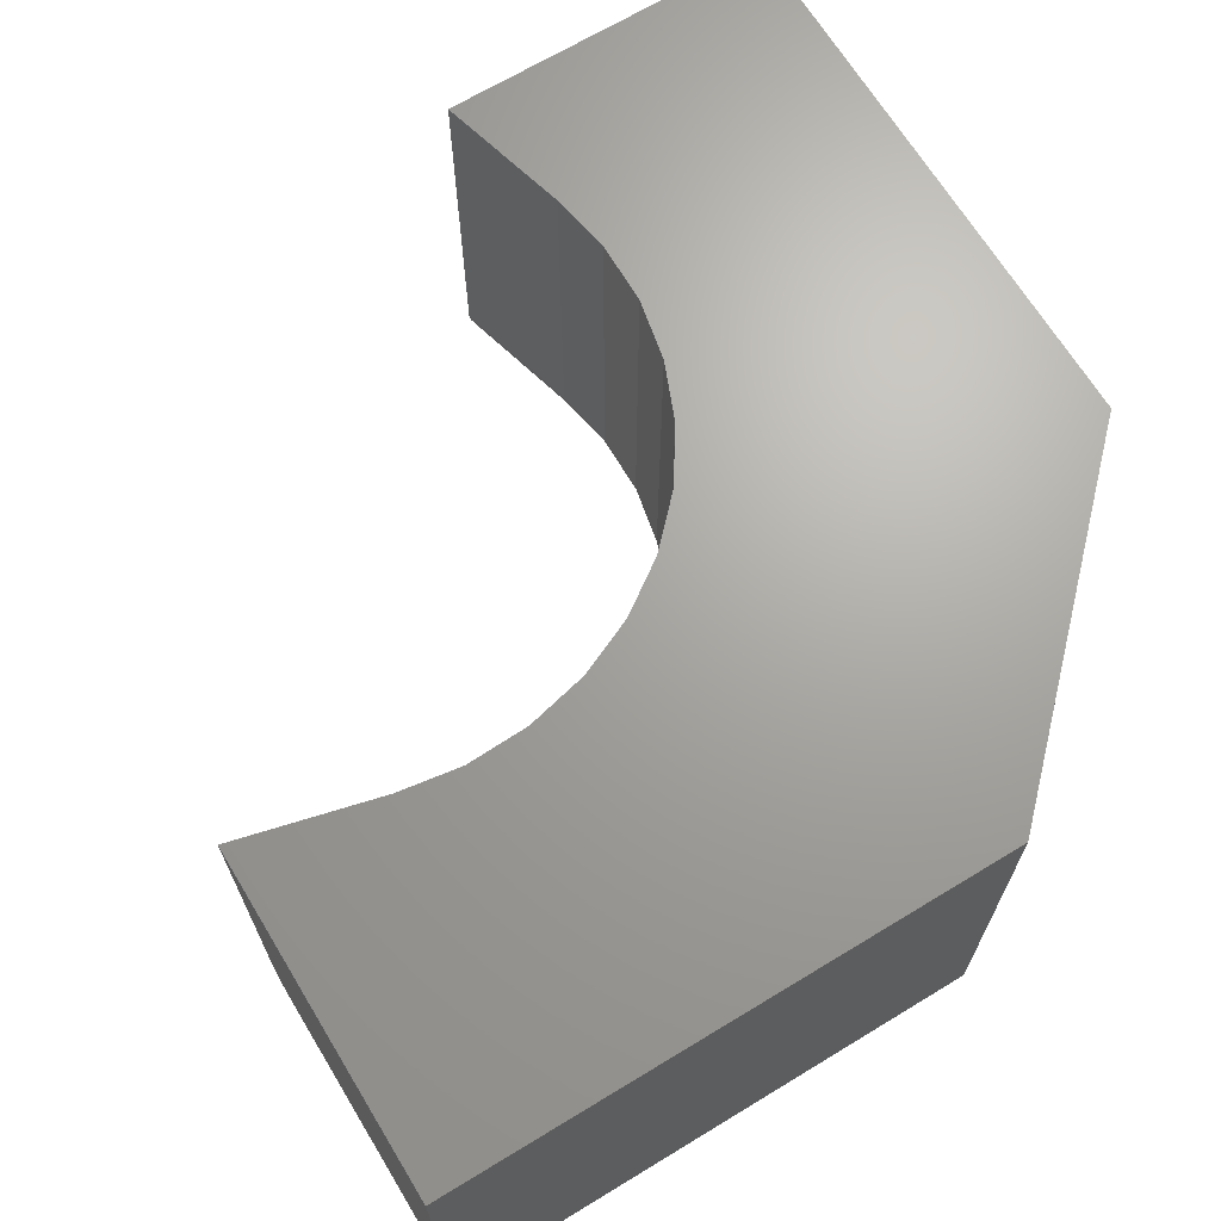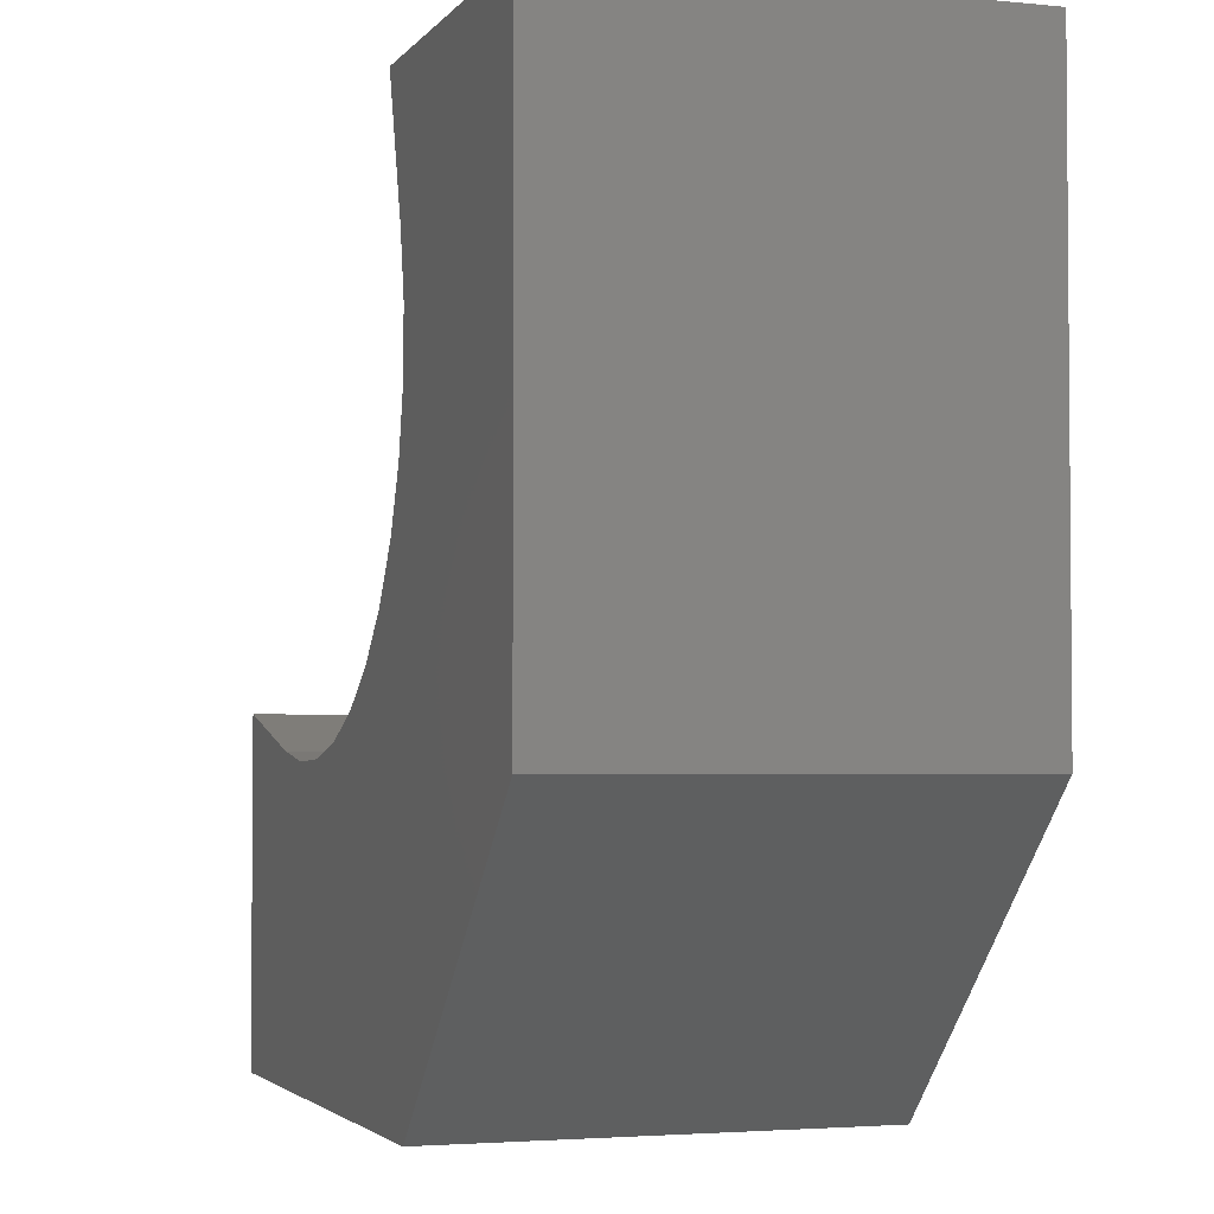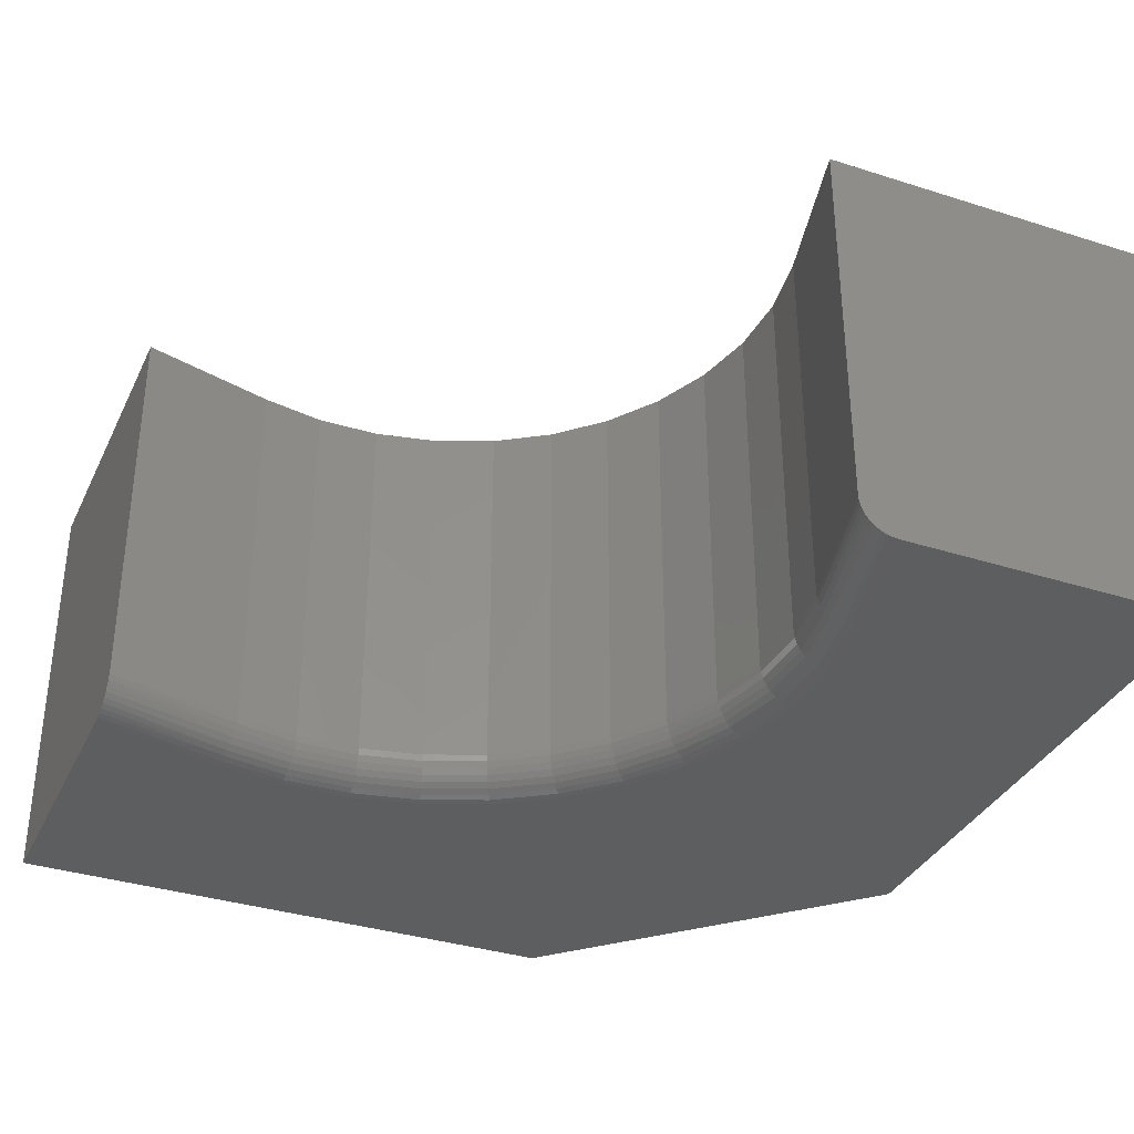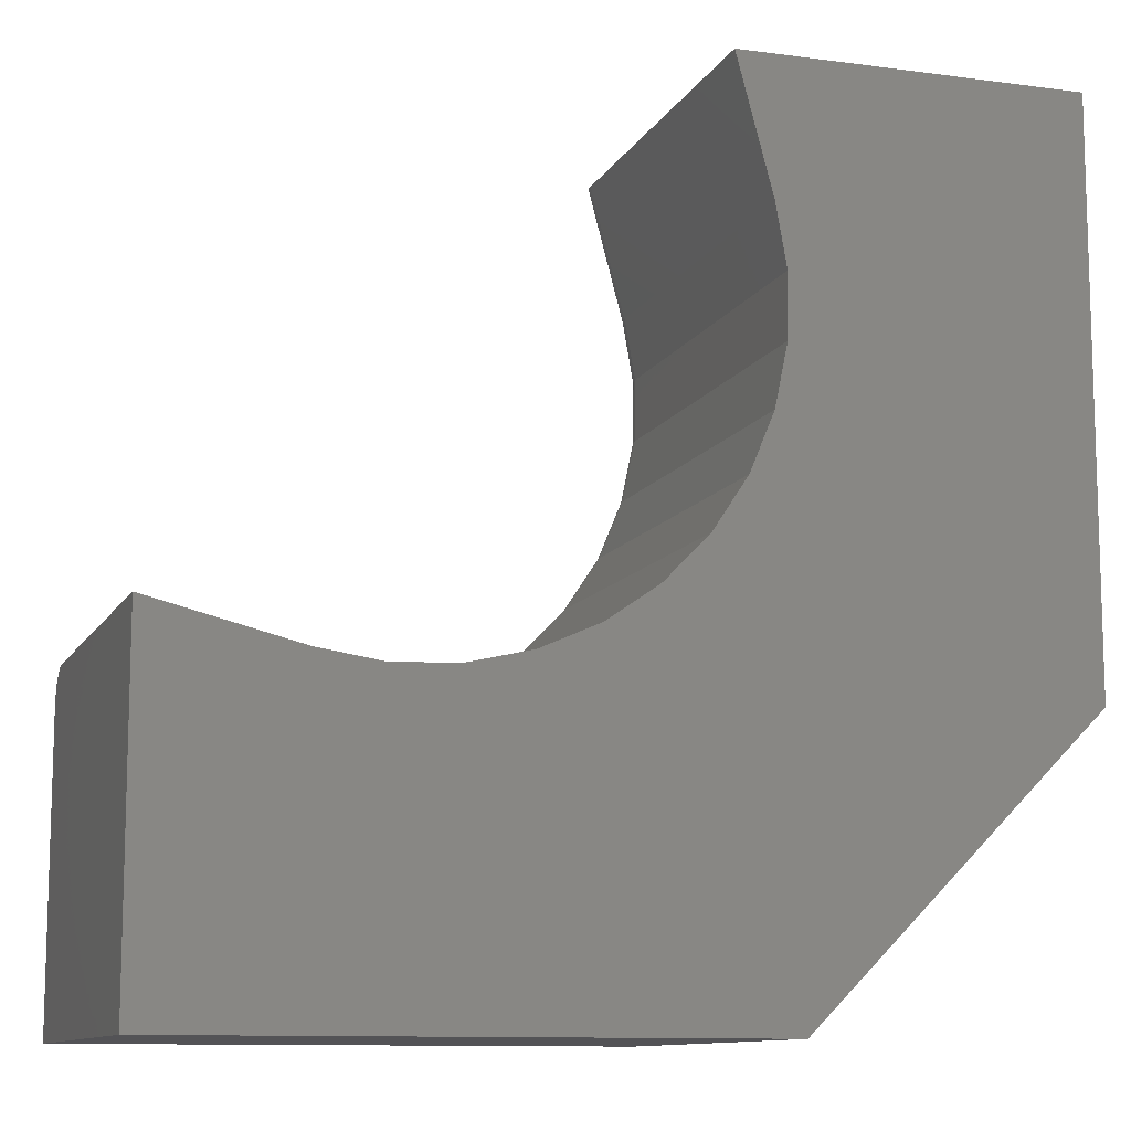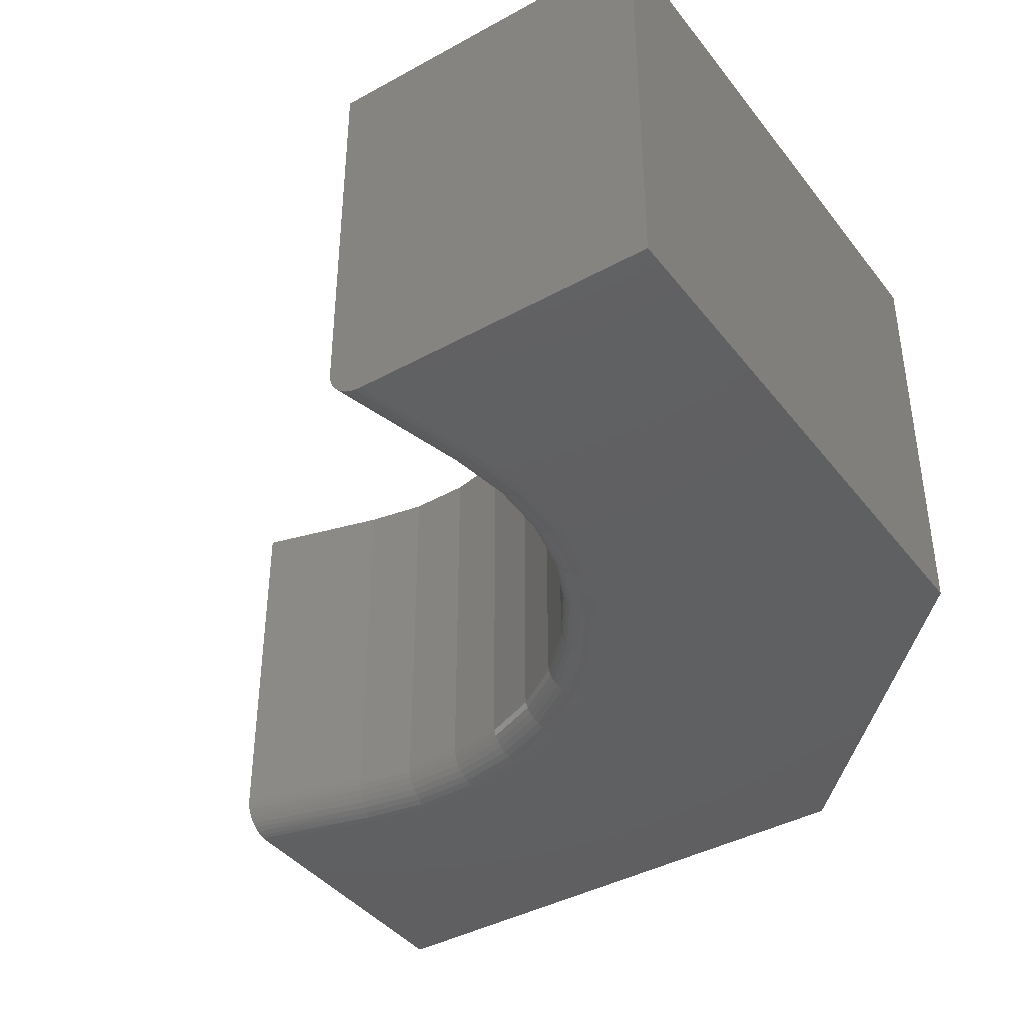
<metadata>
{"format":"stl","ext":"stl","renderer":"f3d","projection":"perspective","resolution":1024,"background":"white","views":[{"elev":67.6,"azim":148.7,"up":"+Y"},{"elev":-3.0,"azim":-108.8,"up":"+Z"},{"elev":-35.0,"azim":67.0,"up":"+Y"},{"elev":-10.9,"azim":161.7,"up":"+Z"},{"elev":-40.6,"azim":124.0,"up":"+Y"}]}
</metadata>
<code>
# stl→obj: 152 verts, 300 faces
v 0.75 -0.1875 -0.002632
v 0.75 -0.1875 0.2652
v 0.6313 -0.1875 0.2355
v 0.5704 -0.1875 0.2262
v 0.2526 -0.1875 -0.002632
v 0 -0.1875 0.25
v 0.4489 -0.1875 0.2424
v 0.3926 -0.1875 0.2673
v 0.342 -0.1875 0.3025
v 0.2989 -0.1875 0.3465
v 0.2649 -0.1875 0.3978
v 0.2412 -0.1875 0.4547
v 0.2286 -0.1875 0.515
v 0.2276 -0.1875 0.5766
v 0.2383 -0.1875 0.6372
v 0.2677 -0.1875 0.7474
v 3.046e-17 -0.1875 0.7474
v 0.5089 -0.1875 0.2285
v 0.2727 -0.1871 0.7474
v 0.2777 -0.186 0.7474
v 0.2824 -0.1841 0.7474
v 0.2868 -0.1815 0.7474
v 0.2906 -0.1782 0.7474
v 0.2939 -0.1745 0.7474
v 0.2966 -0.1702 0.7474
v 0.2985 -0.1657 0.7474
v 0.2996 -0.1608 0.7474
v 0.3 -0.1562 0.7474
v 0.3 0.1875 0.7474
v 3.046e-17 0.1875 0.7474
v 0.2684 0.1875 0.6289
v 0.2684 -0.1562 0.6289
v 0.3621 0.1875 0.3263
v 0.4079 -0.1562 0.2946
v 0.4079 0.1875 0.2946
v 0.4588 -0.1562 0.272
v 0.4588 0.1875 0.272
v 0.513 -0.1562 0.2595
v 0.513 0.1875 0.2595
v 0.5686 -0.1562 0.2574
v 0.5686 0.1875 0.2574
v 0.6237 -0.1562 0.2658
v 0.6237 0.1875 0.2658
v 0.3621 -0.1562 0.3263
v 0.3232 0.1875 0.3661
v 0.3232 -0.1562 0.3661
v 0.2925 0.1875 0.4125
v 0.2925 -0.1562 0.4125
v 0.271 0.1875 0.4639
v 0.271 -0.1562 0.4639
v 0.2597 0.1875 0.5184
v 0.2597 -0.1562 0.5184
v 0.2588 0.1875 0.5741
v 0.2588 -0.1562 0.5741
v 0.75 0.1875 0.2974
v 0.75 -0.1562 0.2974
v 0.75 -0.186 0.2751
v 0.75 -0.1871 0.2702
v 0.75 0.1875 -0.002632
v 0.75 -0.1609 0.297
v 0.75 -0.1657 0.2959
v 0.75 -0.1702 0.294
v 0.75 -0.1745 0.2913
v 0.75 -0.1782 0.288
v 0.75 -0.1815 0.2842
v 0.75 -0.1841 0.2798
v 0.6238 -0.1623 0.2652
v 0.6298 -0.1869 0.2414
v 0.6243 -0.1682 0.2635
v 0.625 -0.1736 0.2607
v 0.6259 -0.1783 0.2569
v 0.6271 -0.1822 0.2523
v 0.6284 -0.1851 0.2471
v 0.2678 -0.1623 0.6291
v 0.2442 -0.1869 0.6356
v 0.2661 -0.1682 0.6296
v 0.2633 -0.1736 0.6303
v 0.2596 -0.1783 0.6314
v 0.255 -0.1822 0.6326
v 0.2498 -0.1851 0.6341
v 0.5687 -0.1623 0.2568
v 0.5688 -0.1682 0.255
v 0.5689 -0.1736 0.2521
v 0.5692 -0.1783 0.2482
v 0.5694 -0.1822 0.2435
v 0.5697 -0.1851 0.2381
v 0.5701 -0.1869 0.2323
v 0.2582 -0.1623 0.5742
v 0.2564 -0.1682 0.5743
v 0.2535 -0.1736 0.5745
v 0.2497 -0.1783 0.5748
v 0.2449 -0.1822 0.5752
v 0.2396 -0.1851 0.5756
v 0.2337 -0.1869 0.5761
v 0.2591 -0.1623 0.5184
v 0.2573 -0.1682 0.5182
v 0.2544 -0.1736 0.5179
v 0.2506 -0.1783 0.5174
v 0.2459 -0.1822 0.5169
v 0.2405 -0.1851 0.5163
v 0.2347 -0.1869 0.5157
v 0.2705 -0.1623 0.4638
v 0.2688 -0.1682 0.4632
v 0.266 -0.1736 0.4624
v 0.2623 -0.1783 0.4612
v 0.2578 -0.1822 0.4598
v 0.2526 -0.1851 0.4582
v 0.247 -0.1869 0.4565
v 0.2919 -0.1623 0.4123
v 0.2904 -0.1682 0.4114
v 0.2878 -0.1736 0.4101
v 0.2844 -0.1783 0.4082
v 0.2802 -0.1822 0.406
v 0.2754 -0.1851 0.4035
v 0.2703 -0.1869 0.4007
v 0.3227 -0.1623 0.3657
v 0.3213 -0.1682 0.3646
v 0.3191 -0.1736 0.3628
v 0.3161 -0.1783 0.3604
v 0.3124 -0.1822 0.3574
v 0.3082 -0.1851 0.354
v 0.3036 -0.1869 0.3503
v 0.3617 -0.1623 0.3259
v 0.3606 -0.1682 0.3245
v 0.3587 -0.1736 0.3223
v 0.3562 -0.1783 0.3193
v 0.3532 -0.1822 0.3157
v 0.3497 -0.1851 0.3116
v 0.3459 -0.1869 0.3071
v 0.4076 -0.1623 0.2941
v 0.4067 -0.1682 0.2925
v 0.4053 -0.1736 0.29
v 0.4034 -0.1783 0.2866
v 0.4011 -0.1822 0.2825
v 0.3984 -0.1851 0.2778
v 0.3955 -0.1869 0.2726
v 0.4586 -0.1623 0.2715
v 0.458 -0.1682 0.2698
v 0.4571 -0.1736 0.267
v 0.4559 -0.1783 0.2633
v 0.4544 -0.1822 0.2588
v 0.4527 -0.1851 0.2537
v 0.4508 -0.1869 0.2482
v 0.5129 -0.1623 0.2589
v 0.5127 -0.1682 0.2571
v 0.5123 -0.1736 0.2542
v 0.5118 -0.1783 0.2504
v 0.5112 -0.1822 0.2457
v 0.5105 -0.1851 0.2403
v 0.5097 -0.1869 0.2345
v 0.2526 0.1875 -0.002632
v 0 0.1875 0.25
f 1 2 3
f 1 3 4
f 1 4 5
f 6 7 8
f 6 8 9
f 6 9 10
f 6 10 11
f 6 11 12
f 6 12 13
f 6 13 14
f 6 14 15
f 6 15 16
f 6 16 17
f 5 4 18
f 5 18 7
f 5 7 6
f 16 19 20
f 17 16 20
f 17 20 21
f 17 21 22
f 17 22 23
f 17 23 24
f 17 24 25
f 17 25 26
f 17 26 27
f 17 27 28
f 17 28 29
f 17 29 30
f 31 29 32
f 32 29 28
f 33 34 35
f 35 34 36
f 35 36 37
f 37 36 38
f 37 38 39
f 39 38 40
f 39 40 41
f 41 40 42
f 41 42 43
f 34 33 44
f 44 33 45
f 44 45 46
f 46 45 47
f 46 47 48
f 48 47 49
f 48 49 50
f 50 49 51
f 50 51 52
f 52 51 53
f 52 53 54
f 54 53 31
f 54 31 32
f 55 43 56
f 56 43 42
f 2 57 58
f 1 59 55
f 1 55 56
f 1 56 60
f 1 60 61
f 1 61 62
f 1 62 63
f 1 63 64
f 1 64 65
f 1 65 66
f 1 66 57
f 1 57 2
f 42 60 56
f 42 67 60
f 3 58 68
f 3 2 58
f 61 60 67
f 67 69 61
f 61 69 62
f 62 69 70
f 62 70 63
f 63 70 71
f 63 71 64
f 65 64 71
f 71 72 65
f 66 65 72
f 72 73 66
f 66 73 57
f 57 73 68
f 57 68 58
f 32 27 74
f 32 28 27
f 16 75 19
f 16 15 75
f 74 27 26
f 74 26 76
f 26 25 76
f 77 76 25
f 25 24 77
f 77 24 23
f 77 23 78
f 78 23 22
f 78 22 79
f 79 22 21
f 79 21 80
f 21 20 80
f 75 80 20
f 20 19 75
f 42 40 67
f 67 40 81
f 67 81 69
f 69 81 82
f 69 82 70
f 70 82 83
f 70 83 71
f 71 83 84
f 71 84 72
f 72 84 85
f 72 85 73
f 73 85 86
f 73 86 68
f 68 86 87
f 68 87 3
f 3 87 4
f 54 32 88
f 88 32 74
f 88 74 89
f 89 74 76
f 89 76 90
f 90 76 77
f 90 77 91
f 91 77 78
f 91 78 92
f 92 78 79
f 92 79 93
f 93 79 80
f 93 80 94
f 94 80 75
f 94 75 14
f 14 75 15
f 52 54 95
f 95 54 88
f 95 88 96
f 96 88 89
f 96 89 97
f 97 89 90
f 97 90 98
f 98 90 91
f 98 91 99
f 99 91 92
f 99 92 100
f 100 92 93
f 100 93 101
f 101 93 94
f 101 94 13
f 13 94 14
f 50 52 102
f 102 52 95
f 102 95 103
f 103 95 96
f 103 96 104
f 104 96 97
f 104 97 105
f 105 97 98
f 105 98 106
f 106 98 99
f 106 99 107
f 107 99 100
f 107 100 108
f 108 100 101
f 108 101 12
f 12 101 13
f 48 50 109
f 109 50 102
f 109 102 110
f 110 102 103
f 110 103 111
f 111 103 104
f 111 104 112
f 112 104 105
f 112 105 113
f 113 105 106
f 113 106 114
f 114 106 107
f 114 107 115
f 115 107 108
f 115 108 11
f 11 108 12
f 46 48 116
f 116 48 109
f 116 109 117
f 117 109 110
f 117 110 118
f 118 110 111
f 118 111 119
f 119 111 112
f 119 112 120
f 120 112 113
f 120 113 121
f 121 113 114
f 121 114 122
f 122 114 115
f 122 115 10
f 10 115 11
f 44 46 123
f 123 46 116
f 123 116 124
f 124 116 117
f 124 117 125
f 125 117 118
f 125 118 126
f 126 118 119
f 126 119 127
f 127 119 120
f 127 120 128
f 128 120 121
f 128 121 129
f 129 121 122
f 129 122 9
f 9 122 10
f 34 44 130
f 130 44 123
f 130 123 131
f 131 123 124
f 131 124 132
f 132 124 125
f 132 125 133
f 133 125 126
f 133 126 134
f 134 126 127
f 134 127 135
f 135 127 128
f 135 128 136
f 136 128 129
f 136 129 8
f 8 129 9
f 36 34 137
f 137 34 130
f 137 130 138
f 138 130 131
f 138 131 139
f 139 131 132
f 139 132 140
f 140 132 133
f 140 133 141
f 141 133 134
f 141 134 142
f 142 134 135
f 142 135 143
f 143 135 136
f 143 136 7
f 7 136 8
f 38 36 144
f 144 36 137
f 144 137 145
f 145 137 138
f 145 138 146
f 146 138 139
f 146 139 147
f 147 139 140
f 147 140 148
f 148 140 141
f 148 141 149
f 149 141 142
f 149 142 150
f 150 142 143
f 150 143 18
f 18 143 7
f 40 38 81
f 81 38 144
f 81 144 82
f 82 144 145
f 82 145 83
f 83 145 146
f 83 146 84
f 84 146 147
f 84 147 85
f 85 147 148
f 85 148 86
f 86 148 149
f 86 149 87
f 87 149 150
f 87 150 4
f 4 150 18
f 59 151 152
f 59 152 41
f 59 41 43
f 59 43 55
f 152 30 29
f 152 29 31
f 152 31 53
f 152 53 51
f 152 51 49
f 152 49 47
f 152 47 45
f 152 45 33
f 152 33 35
f 152 35 37
f 152 37 39
f 152 39 41
f 17 30 6
f 6 30 152
f 5 151 1
f 1 151 59
f 152 151 6
f 6 151 5

</code>
